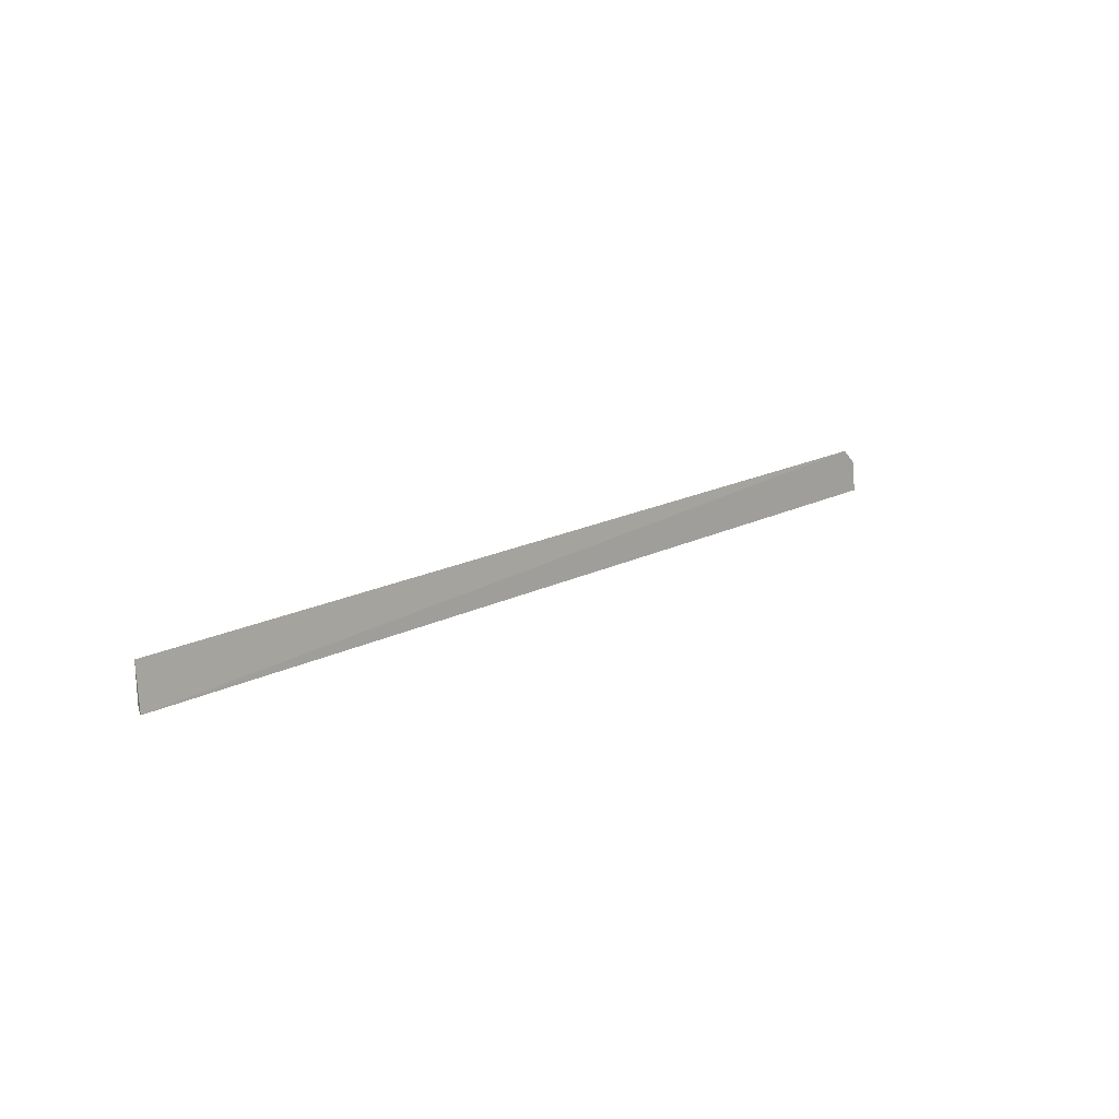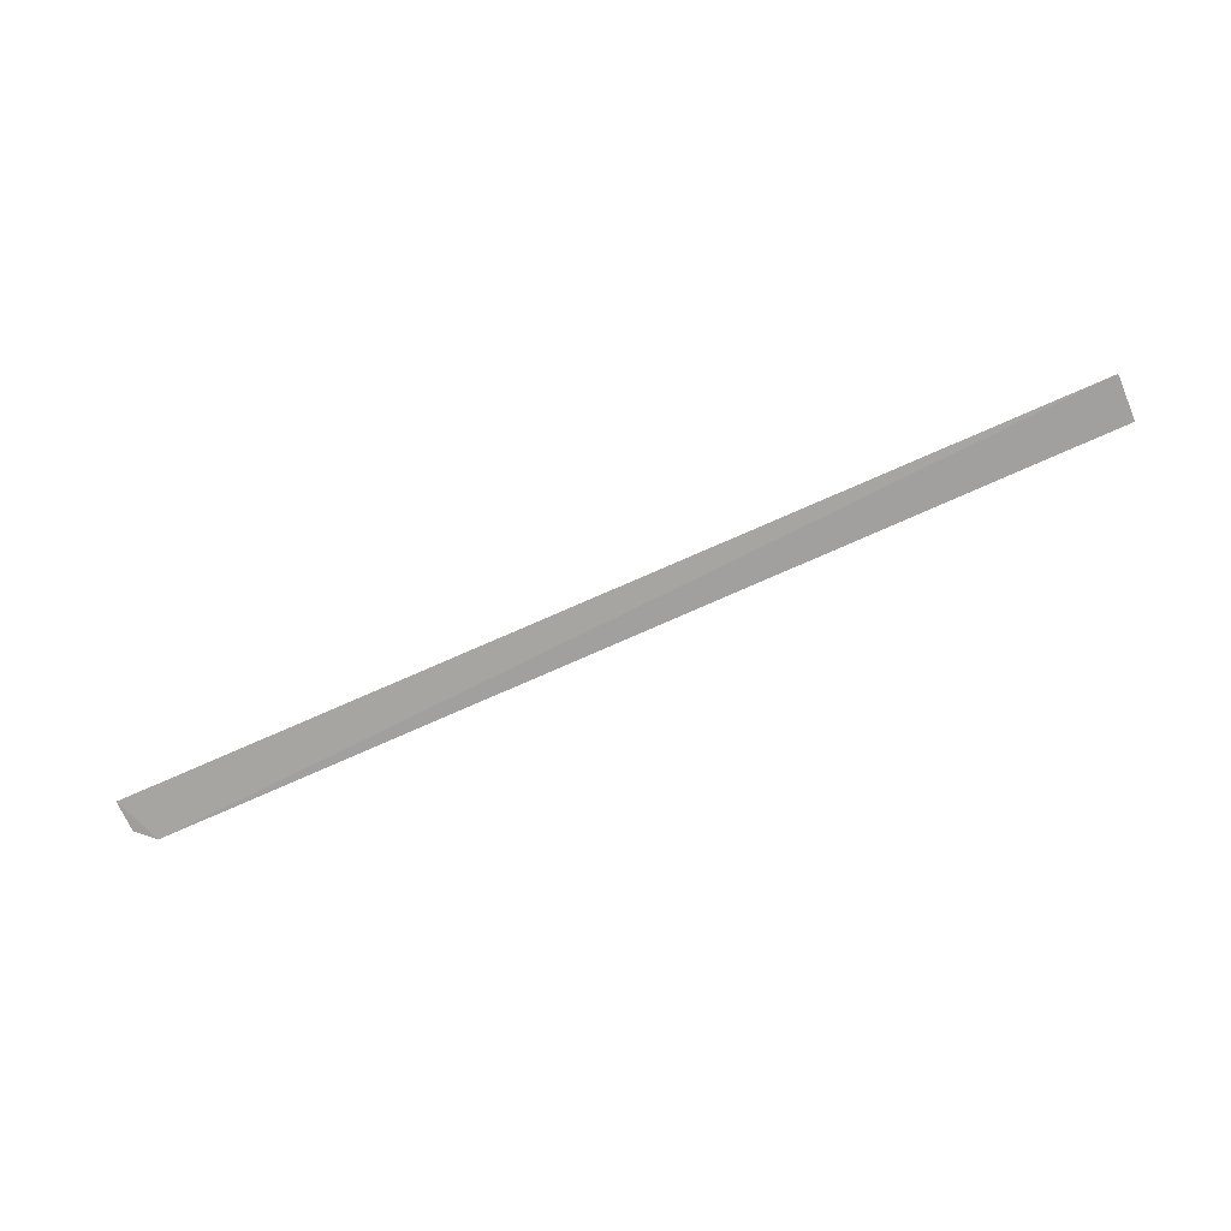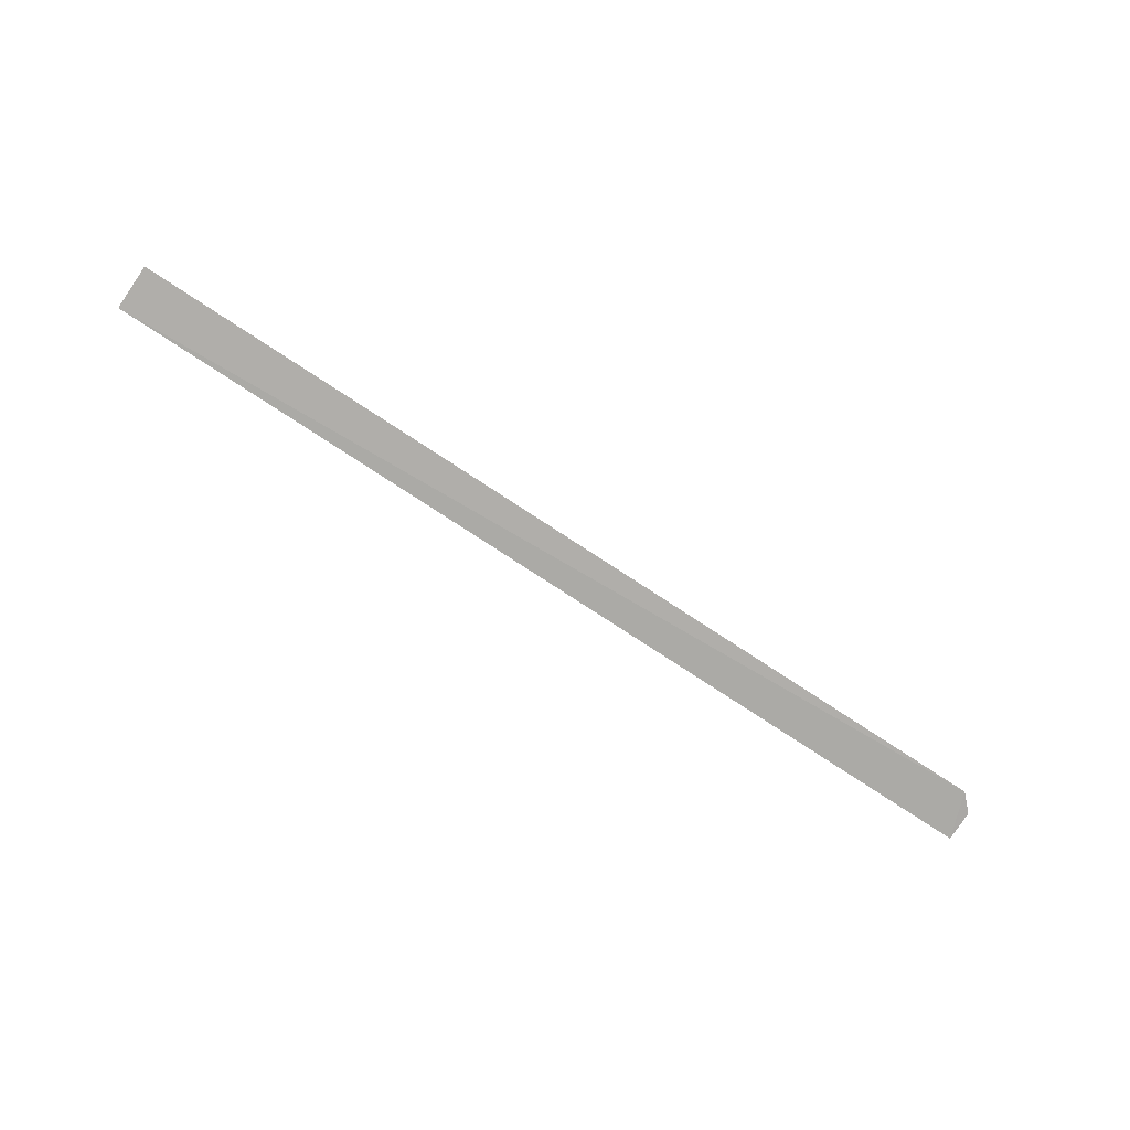
<metadata>
{"format":"obj","ext":"obj","renderer":"f3d","projection":"perspective","resolution":1024,"background":"white","views":[{"elev":17.1,"azim":-46.2,"up":"+Z"},{"elev":-76.5,"azim":-156.2,"up":"+Y"},{"elev":-72.9,"azim":-33.7,"up":"+Y"}]}
</metadata>
<code>
v 0.06491 0.00997 0.008609
v 0.06747 0.009921 0.006118
v -0.07498 0.01004 0.002415
v -0.0751 0.009469 0.001821
v 0.06749 0.009553 0.001456
v -0.07501 0.01012 0.008583
v 0.0674 0.009865 0.002118
v -0.0749 0.01013 0.008452
f 5 2 1
f 5 1 4
f 5 4 3
f 6 3 4
f 6 4 1
f 7 1 2
f 7 3 1
f 7 5 3
f 7 2 5
f 8 6 1
f 8 1 3
f 8 3 6

</code>
